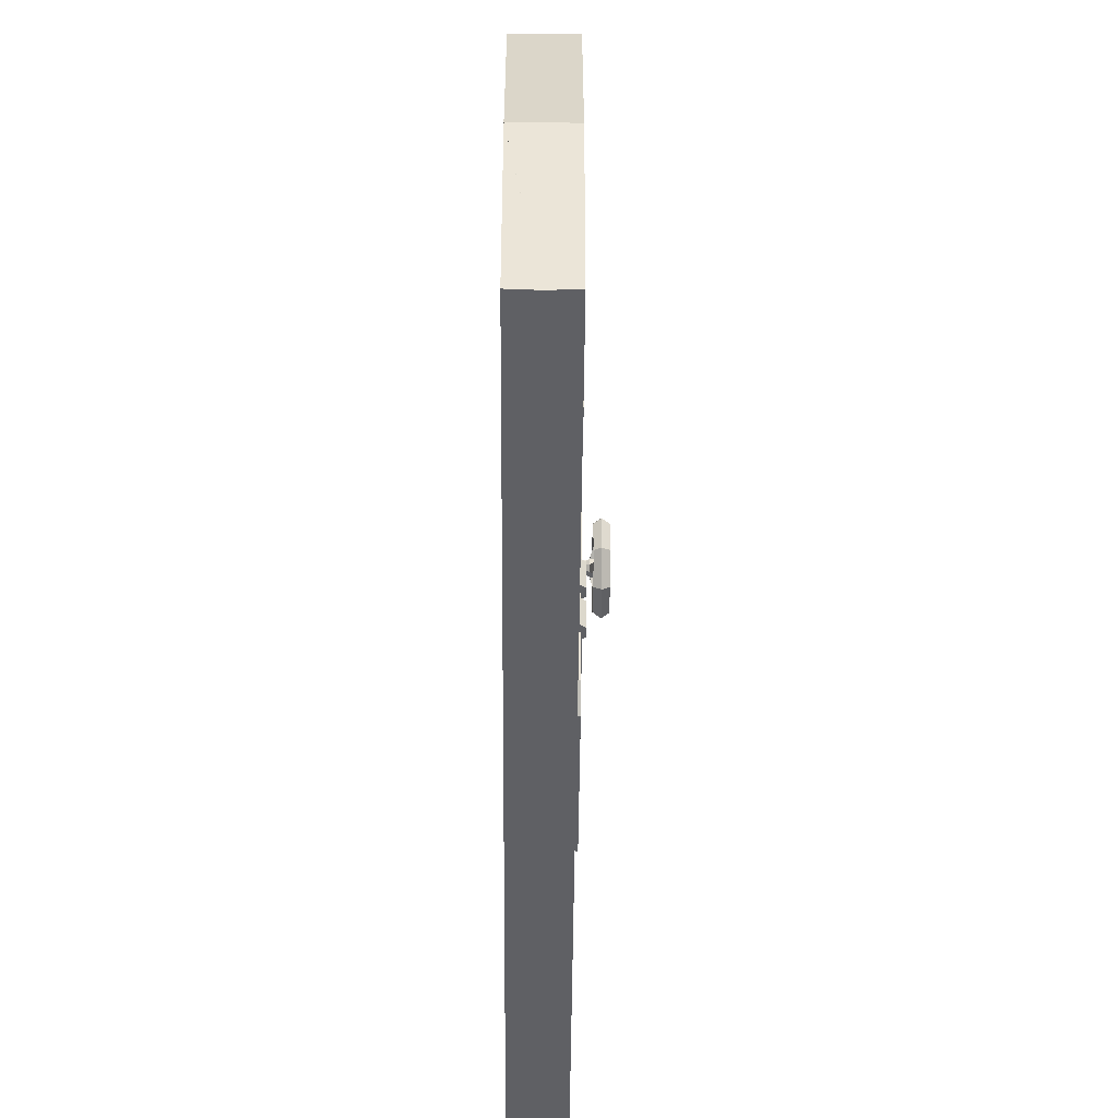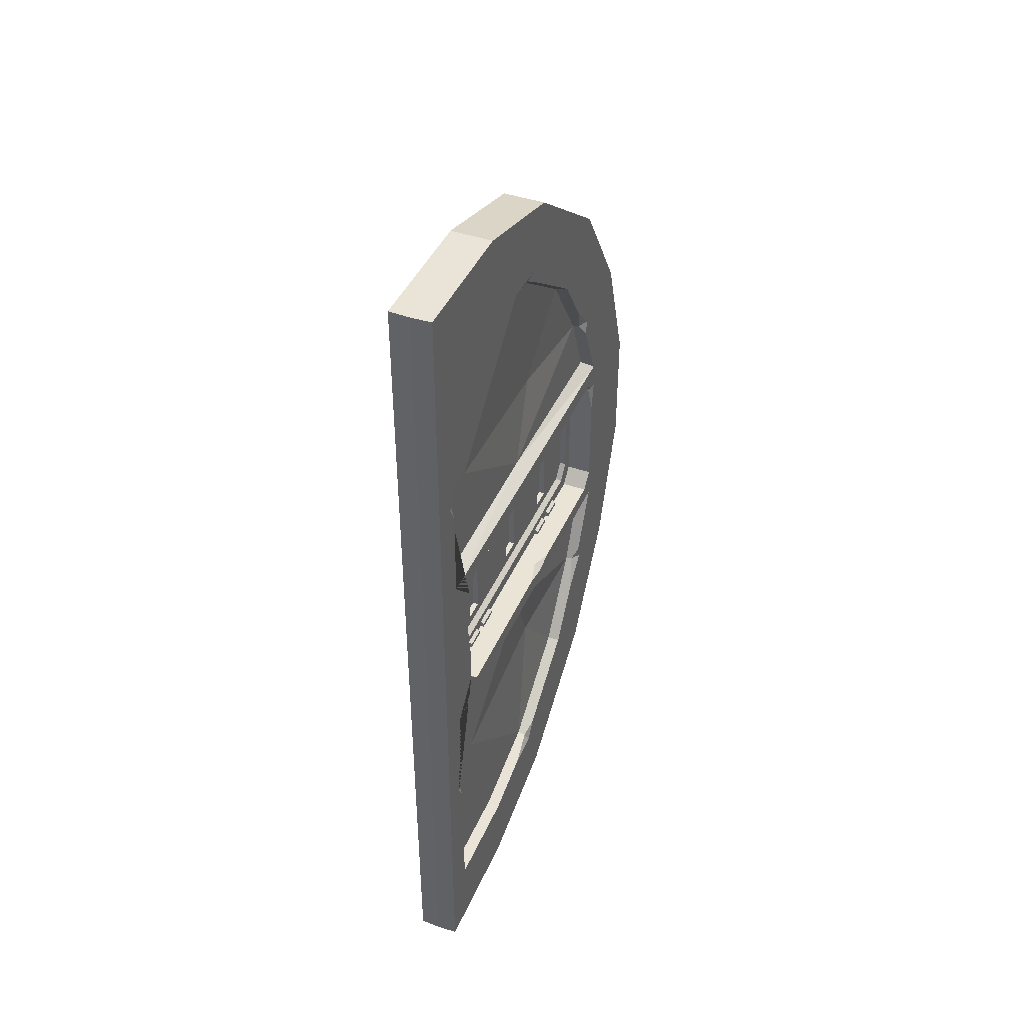
<metadata>
{"format":"obj","ext":"obj","renderer":"f3d","projection":"perspective","resolution":1024,"background":"white","views":[{"elev":-44.5,"azim":179.5,"up":"+Y"},{"elev":42.7,"azim":22.4,"up":"+Z"}]}
</metadata>
<code>
v 1.798 157.5 137.5
v 5.204 51.22 127.4
v 4.547 133.8 186.2
v 5.204 22.31 120.6
v 5.204 247.1 186.2
v 5.204 229.6 143.4
v 5.204 195.5 91.31
v 5.204 136.9 47.3
v 5.204 80.9 31.72
v 5.204 22.31 31.69
v -12.5 -5.6e-05 -19.22
v -12.5 -5.6e-05 250
v 12.5 280.6 132
v -12.5 280.7 132.1
v -12.5 79.33 -19.18
v 12.5 79.33 -19.26
v 12.5 155.1 1.834
v -12.5 155.2 1.915
v -12.5 308.1 211.5
v 12.5 308.1 211.5
v 12.5 234.4 61.43
v -12.5 234.5 61.51
v 0 308.1 250
v 0 -0.5998 -19.26
v -12.5 79.47 29.16
v -12.5 19.38 29.13
v -12.5 253.3 192.5
v -8.762 230.8 143.6
v -12.5 197 90.29
v -9.987 136.9 45.88
v -5.204 80.9 31.72
v -5.204 22.31 31.69
v -5.204 247.1 186.2
v -5.204 229.6 143.4
v -5.204 195.5 91.31
v -5.204 136.9 47.3
v -12.5 19.38 83.6
v -12.5 19.38 109.2
v -8.695 20.91 91.92
v -12.5 16.35 93.2
v -12.5 19.38 114.5
v -12.5 19.38 134.2
v -9.54 20.57 121.9
v -12.5 14.39 123.7
v -12.5 236.8 142.6
v -12.5 219.3 124.3
v -12.5 234.4 150.6
v -12.5 146.2 52.12
v -12.5 139 40.15
v -12.5 116.8 39.55
v 12.5 -5.6e-05 -19.22
v 12.5 -5.6e-05 250
v 12.5 280.7 132.1
v 12.5 79.33 -19.18
v 12.5 155.2 1.915
v 12.5 308.1 211.5
v 12.5 234.5 61.51
v 12.5 79.47 29.16
v 12.5 19.38 29.13
v 12.5 253.3 192.5
v 8.762 230.8 143.6
v 12.5 197 90.29
v 9.987 136.9 45.88
v 12.5 19.38 83.6
v 12.5 19.38 109.2
v 8.695 20.91 91.92
v 12.5 16.35 93.2
v 12.5 19.38 114.5
v 12.5 19.38 134.2
v 9.54 20.57 121.9
v 12.5 14.39 123.7
v 12.5 236.8 142.6
v 12.5 219.3 124.3
v 12.5 234.4 150.6
v 12.5 146.2 52.12
v 12.5 139 40.15
v 12.5 116.8 39.55
v -5.204 22.31 120.6
v -1.798 157.5 137.5
v -5.204 51.22 127.4
v -4.62 133.8 186.2
v -1.798 157.5 362.5
v -5.204 51.22 372.6
v -4.547 133.8 313.8
v -5.204 22.31 379.4
v -5.204 247.1 313.8
v -5.204 229.6 356.6
v -5.204 195.5 408.7
v -5.204 136.9 452.7
v -5.204 80.9 468.3
v -5.204 22.31 468.3
v 12.5 -5.6e-05 519.2
v -12.5 280.6 368
v 12.5 280.7 367.9
v 12.5 79.33 519.2
v -12.5 79.33 519.3
v -12.5 155.1 498.2
v 12.5 155.2 498.1
v 12.5 308.1 288.5
v -12.5 308.1 288.5
v -12.5 234.4 438.6
v 12.5 234.5 438.5
v 0 -0.5998 519.3
v 12.5 79.47 470.8
v 12.5 19.38 470.9
v 12.5 253.3 307.5
v 8.762 230.8 356.4
v 12.5 197 409.7
v 9.987 136.9 454.1
v 5.204 80.9 468.3
v 5.204 22.31 468.3
v 5.204 247.1 313.8
v 5.204 229.6 356.6
v 5.204 195.5 408.7
v 5.204 136.9 452.7
v 12.5 19.38 416.4
v 12.5 19.38 390.8
v 8.695 20.91 408.1
v 12.5 16.35 406.8
v 12.5 19.38 385.5
v 12.5 19.38 365.8
v 9.54 20.57 378.1
v 12.5 14.39 376.3
v 12.5 236.8 357.4
v 12.5 219.3 375.7
v 12.5 234.4 349.4
v 12.5 146.2 447.9
v 12.5 139 459.9
v 12.5 116.8 460.4
v -12.5 -5.6e-05 519.2
v -12.5 280.7 367.9
v -12.5 79.33 519.2
v -12.5 155.2 498.1
v -12.5 308.1 288.5
v -12.5 234.5 438.5
v -12.5 79.47 470.8
v -12.5 19.38 470.9
v -12.5 253.3 307.5
v -8.762 230.8 356.4
v -12.5 197 409.7
v -9.987 136.9 454.1
v -12.5 19.38 416.4
v -12.5 19.38 390.8
v -8.695 20.91 408.1
v -12.5 16.35 406.8
v -12.5 19.38 385.5
v -12.5 19.38 365.8
v -9.54 20.57 378.1
v -12.5 14.39 376.3
v -12.5 236.8 357.4
v -12.5 219.3 375.7
v -12.5 234.4 349.4
v -12.5 146.2 447.9
v -12.5 139 459.9
v -12.5 116.8 460.4
v 5.204 22.31 379.4
v 1.798 157.5 362.5
v 5.204 51.22 372.6
v 4.559 133.8 313.8
v -5.204 22.31 186.2
v -5.204 22.31 313.8
v 5.204 22.31 186.2
v 5.204 22.31 313.8
v 12.5 19.38 308.8
v 12.5 19.38 191.2
v -12.5 19.38 191.2
v -12.5 19.38 308.8
v -12.5 251.9 212.3
v -12.5 251.9 287.7
v -12.5 243.3 297.4
v -12.5 46.96 297.4
v -12.5 38.33 287.7
v -12.5 38.33 212.3
v -12.5 46.96 202.6
v -12.5 243.3 202.6
v 12.5 254.9 290
v 12.5 251.9 212.3
v 12.5 243.3 202.6
v 12.5 46.96 202.6
v 12.5 38.33 212.3
v 12.5 38.33 287.7
v 12.5 46.96 297.4
v 12.5 243.3 297.4
v -12.5 133.8 192.3
v -12.5 157.7 202.6
v 8.151 157.7 202.6
v 12.5 133.8 192.3
v -12.5 133.8 307.7
v -12.5 157.7 297.4
v 12.5 157.7 297.4
v 12.5 133.8 307.7
v -12.5 77.78 297.4
v -12.5 53.35 297.4
v -8.002 66.24 297.4
v -12.5 67.87 301.5
v 12.5 170.1 202.6
v 12.5 141.8 202.6
v 12.5 157.7 199.3
v 12.5 247.6 292.6
v 12.5 251.9 273
v 9.333 251.9 287.7
v -12.5 38.33 247.9
v -9.401 38.33 229.9
v -12.5 35.19 226.5
v 12.5 38.33 232.5
v 9.478 38.33 271.8
v 9.065 38.33 251.3
v 12.5 34.73 259.2
v -12.5 266.8 216.6
v -12.5 266.8 284.5
v 12.5 266.8 283.6
v 12.5 266.8 215.7
f 3 162 4 2
f 6 5 3
f 2 8 1
f 1 7 6
f 8 7 1
f 2 9 8
f 4 10 9 2
f 3 2 1
f 1 6 3
f 13 14 19 20
f 12 11 24 103 130
f 13 21 22 14
f 15 24 11
f 18 17 16 15
f 22 21 17 18
f 19 134 23 20
f 16 24 15
f 15 11 26 25
f 11 40 37 26
f 47 45 28
f 45 46 28
f 48 49 30
f 49 50 30
f 25 26 32 31
f 40 39 37
f 41 44 43
f 43 44 42
f 38 39 40
f 14 22 29 46 45
f 28 46 29 35 34
f 27 47 28 34 33
f 19 14 45 47 27
f 22 18 49 48 29
f 18 15 25 50 49
f 30 50 25 31 36
f 29 48 30 36 35
f 54 51 24
f 54 58 59 51
f 74 61 72
f 72 61 73
f 75 63 76
f 76 63 77
f 58 9 10 59
f 59 10 66 64
f 67 64 66
f 68 70 71
f 70 69 71
f 65 67 66
f 53 72 73 62 57
f 61 6 7 62 73
f 60 5 6 61 74
f 56 60 74 72 53
f 57 62 75 76 55
f 55 76 77 58 54
f 63 8 9 58 77
f 62 7 8 63 75
f 40 44 41 38
f 11 12 44 40
f 43 39 38 41
f 26 37 39 32
f 66 70 68 65
f 71 67 65 68
f 51 59 64 67
f 51 67 71 52
f 32 39 43 78
f 66 10 4 70
f 34 81 33
f 80 79 36
f 79 34 35
f 36 79 35
f 80 36 31
f 78 80 31 32
f 79 81 34
f 84 161 85 83
f 87 86 84
f 83 89 82
f 82 88 87
f 89 88 82
f 83 90 89
f 85 91 90 83
f 84 83 82
f 82 87 84
f 93 94 99 100
f 52 92 103 24 51
f 93 101 102 94
f 95 103 92
f 98 97 96 95
f 102 101 97 98
f 99 56 23 100
f 96 103 95
f 95 92 105 104
f 92 119 116 105
f 126 124 107
f 124 125 107
f 127 128 109
f 128 129 109
f 104 105 111 110
f 119 118 116
f 120 123 122
f 122 123 121
f 117 118 119
f 94 102 108 125 124
f 107 125 108 114 113
f 106 126 107 113 112
f 99 94 124 126 106
f 102 98 128 127 108
f 98 95 104 129 128
f 109 129 104 110 115
f 108 127 109 115 114
f 132 130 103
f 132 136 137 130
f 27 175 168
f 152 139 150
f 150 139 151
f 153 141 154
f 154 141 155
f 136 90 91 137
f 137 91 144 142
f 145 142 144
f 146 148 149
f 148 147 149
f 143 145 144
f 131 150 151 140 135
f 139 87 88 140 151
f 138 86 87 139 152
f 134 138 152 150 131
f 135 140 153 154 133
f 133 154 155 136 132
f 141 89 90 136 155
f 140 88 89 141 153
f 119 123 120 117
f 92 52 123 119
f 122 118 117 120
f 105 116 118 111
f 144 148 146 143
f 149 145 143 146
f 130 137 142 145
f 130 145 149 12
f 111 118 122 156
f 144 91 85 148
f 113 159 112
f 158 157 115
f 157 113 114
f 115 157 114
f 158 115 110
f 156 158 110 111
f 157 159 113
f 81 79 80
f 160 81 80 78
f 159 157 158
f 163 159 158 156
f 106 211 99
f 122 121 164 163 156
f 162 165 69 70 4
f 43 42 166 160 78
f 161 167 147 148 85
f 184 81 166
f 167 84 188
f 191 159 164
f 165 3 187
f 27 209 19
f 178 60 177
f 170 138 169
f 171 167 195 193
f 172 167 171
f 27 184 185 175
f 186 198 196
f 106 183 199 176
f 165 179 180
f 164 182 190 191
f 164 181 182
f 71 180 52
f 52 181 123
f 52 208 181
f 123 181 164 121
f 165 180 71 69
f 202 204 12 172
f 174 166 173
f 173 166 42 44
f 173 44 12 204
f 172 12 149
f 172 149 147 167
f 168 209 27
f 176 211 106
f 174 173 180 179
f 206 172 181
f 172 171 182 181
f 190 194 192 189
f 170 169 201 199 183
f 169 168 177 200 201
f 168 175 178 177
f 106 112 159
f 164 159 163
f 165 162 3
f 60 3 5
f 27 33 81
f 166 81 160
f 167 161 84
f 138 84 86
f 185 184 166 174
f 197 198 186
f 189 188 138 170
f 190 189 170 183
f 191 190 183 106
f 188 84 138
f 27 81 184
f 187 3 60
f 106 159 191
f 193 195 194
f 194 195 192
f 195 188 189 192
f 195 167 188
f 171 193 194 182
f 182 194 190
f 175 185 186 196 178
f 197 186 185 174 179
f 165 187 198 197 179
f 196 198 187 60 178
f 201 200 176
f 199 201 176
f 173 204 203
f 203 204 202
f 208 207 206
f 52 180 205 208
f 205 207 208
f 173 203 180
f 180 203 207 205
f 208 206 181
f 207 203 202 172 206
f 19 209 210 134
f 134 210 138
f 99 211 212 56
f 56 212 60
f 176 200 211
f 212 177 60
f 211 200 177 212
f 168 169 210 209
f 210 169 138
v -1.126 70.16 205
v -1.126 70.16 200.2
v -5.624 70.16 196.9
v -11.98 70.16 196.9
v -16.48 70.16 200.2
v -16.48 70.16 205
v -11.98 70.16 208.3
v -5.624 70.16 208.3
v -1.126 103.5 205
v -1.126 103.5 200.2
v -5.624 103.5 196.9
v -11.98 103.5 196.9
v -16.48 103.5 200.2
v -16.48 103.5 205
v -11.98 103.5 208.3
v -5.624 103.5 208.3
v -8.804 70.16 202.6
v -8.804 103.5 202.6
v -1.126 90.17 205
v -5.624 90.17 208.3
v -11.98 90.17 208.3
v -16.48 90.17 205
v -16.48 90.17 200.2
v -11.98 90.17 196.9
v -5.624 90.17 196.9
v -1.126 90.17 200.2
v -1.126 83.47 205
v -1.126 83.47 200.2
v -5.624 83.47 196.9
v -11.98 83.47 196.9
v -16.48 83.47 200.2
v -16.48 83.47 205
v -11.98 83.47 208.3
v -5.624 83.47 208.3
v -3.345 90.01 200.9
v -3.345 90.01 204.3
v -3.345 83.64 204.3
v -3.345 83.64 200.9
v -6.543 90.01 198.5
v -6.543 83.64 198.5
v -11.07 90.01 198.5
v -11.07 83.64 198.5
v -14.26 90.01 200.9
v -14.26 83.64 200.9
v -14.26 90.01 204.3
v -14.26 83.64 204.3
v -11.07 90.01 206.7
v -11.07 83.64 206.7
v -6.543 90.01 206.7
v -6.543 83.64 206.7
v -1.126 186.8 205
v -1.126 186.8 200.2
v -5.624 186.8 196.9
v -11.98 186.8 196.9
v -16.48 186.8 200.2
v -16.48 186.8 205
v -11.98 186.8 208.3
v -5.624 186.8 208.3
v -1.126 220.1 205
v -1.126 220.1 200.2
v -5.624 220.1 196.9
v -11.98 220.1 196.9
v -16.48 220.1 200.2
v -16.48 220.1 205
v -11.98 220.1 208.3
v -5.624 220.1 208.3
v -8.804 186.8 202.6
v -8.804 220.1 202.6
v -1.126 206.8 205
v -5.624 206.8 208.3
v -11.98 206.8 208.3
v -16.48 206.8 205
v -16.48 206.8 200.2
v -11.98 206.8 196.9
v -5.624 206.8 196.9
v -1.126 206.8 200.2
v -1.126 200.1 205
v -1.126 200.1 200.2
v -5.624 200.1 196.9
v -11.98 200.1 196.9
v -16.48 200.1 200.2
v -16.48 200.1 205
v -11.98 200.1 208.3
v -5.624 200.1 208.3
v -3.345 206.6 200.9
v -3.345 206.6 204.3
v -3.345 200.3 204.3
v -3.345 200.3 200.9
v -6.543 206.6 198.5
v -6.543 200.3 198.5
v -11.07 206.6 198.5
v -11.07 200.3 198.5
v -14.26 206.6 200.9
v -14.26 200.3 200.9
v -14.26 206.6 204.3
v -14.26 200.3 204.3
v -11.07 206.6 206.7
v -11.07 200.3 206.7
v -6.543 206.6 206.7
v -6.543 200.3 206.7
v -14.41 38.33 212.3
v -14.41 38.33 287.7
v -14.41 251.9 212.3
v -14.41 251.9 287.7
v -3.197 251.9 212.3
v -3.197 251.9 287.7
v -3.197 38.33 212.3
v -3.197 38.33 287.7
v -14.41 46.96 202.6
v -14.41 46.96 297.4
v -3.197 46.96 297.4
v -3.197 46.96 202.6
v -3.197 243.3 202.6
v -3.197 243.3 297.4
v -14.41 243.3 297.4
v -14.41 243.3 202.6
v -14.41 53.67 210.6
v -14.41 53.67 289.4
v -14.41 236.6 289.4
v -14.41 236.6 210.6
v -14.41 45.63 220.6
v -14.41 45.63 279.4
v -14.41 244.6 279.4
v -14.41 244.6 220.6
v -3.197 236.6 210.6
v -3.197 236.6 289.4
v -3.197 53.67 289.4
v -3.197 53.67 210.6
v -3.197 45.63 279.4
v -3.197 45.63 220.6
v -3.197 244.6 220.6
v -3.197 244.6 279.4
v -11.39 55.15 213.7
v -11.39 55.15 286.3
v -11.39 235.1 286.3
v -11.39 235.1 213.7
v -11.39 48.32 222.9
v -11.39 48.32 277.1
v -11.39 242 277.1
v -11.39 242 222.9
v -6.218 235.1 213.7
v -6.218 235.1 286.3
v -6.218 55.15 286.3
v -6.218 55.15 213.7
v -6.218 48.32 277.1
v -6.218 48.32 222.9
v -6.218 242 222.9
v -6.218 242 277.1
v -11.39 103.5 223.2
v -11.39 103.5 276.8
v -11.39 186.8 276.8
v -11.39 186.8 223.2
v -15.69 105.6 225.3
v -15.69 105.6 274.7
v -15.69 184.7 274.7
v -15.69 184.7 225.3
v -15.69 111.2 231.7
v -15.69 111.2 268.3
v -15.69 179 268.3
v -15.69 179 231.7
v -13.61 112.8 233.7
v -13.61 112.8 266.3
v -13.61 177.5 266.3
v -13.61 177.5 233.7
v -6.218 210.6 219.7
v -6.218 210.6 280.3
v -6.218 79.64 280.3
v -6.218 79.64 219.7
v -6.218 197.5 219.7
v -6.218 92.74 219.7
v -6.218 197.5 280.3
v -6.218 92.74 280.3
v -6.218 155.4 219.7
v -6.218 155.4 280.3
v -6.218 141.6 219.7
v -6.218 141.6 280.3
v -9.257 209.6 220.8
v -9.257 209.6 279.2
v -9.257 198.6 279.2
v -9.257 198.6 220.8
v -9.257 91.66 279.2
v -9.257 91.66 220.8
v -9.257 80.71 279.2
v -9.257 80.71 220.8
v -9.257 154.3 220.8
v -9.257 154.3 279.2
v -9.257 142.7 279.2
v -9.257 142.7 220.8
v -13.61 141 235.5
v -13.61 141 264.5
v -13.61 155.4 264.5
v -13.61 155.4 235.5
v -15.69 142.5 237.1
v -15.69 142.5 262.9
v -15.69 153.9 262.9
v -15.69 153.9 237.1
f 247 248 249 250
f 251 247 250 252
f 253 251 252 254
f 255 253 254 256
f 257 255 256 258
f 259 257 258 260
f 261 259 260 262
f 248 261 262 249
f 214 213 229
f 215 214 229
f 216 215 229
f 217 216 229
f 218 217 229
f 219 218 229
f 220 219 229
f 213 220 229
f 221 222 230
f 222 223 230
f 223 224 230
f 224 225 230
f 225 226 230
f 226 227 230
f 227 228 230
f 228 221 230
f 232 231 221 228
f 233 232 228 227
f 234 233 227 226
f 235 234 226 225
f 236 235 225 224
f 237 236 224 223
f 238 237 223 222
f 231 238 222 221
f 213 214 240 239
f 214 215 241 240
f 215 216 242 241
f 216 217 243 242
f 217 218 244 243
f 218 219 245 244
f 219 220 246 245
f 220 213 239 246
f 238 231 248 247
f 239 240 250 249
f 237 238 247 251
f 240 241 252 250
f 236 237 251 253
f 241 242 254 252
f 235 236 253 255
f 242 243 256 254
f 234 235 255 257
f 243 244 258 256
f 233 234 257 259
f 244 245 260 258
f 232 233 259 261
f 245 246 262 260
f 231 232 261 248
f 246 239 249 262
f 297 298 299 300
f 301 297 300 302
f 303 301 302 304
f 305 303 304 306
f 307 305 306 308
f 309 307 308 310
f 311 309 310 312
f 298 311 312 299
f 264 263 279
f 265 264 279
f 266 265 279
f 267 266 279
f 268 267 279
f 269 268 279
f 270 269 279
f 263 270 279
f 271 272 280
f 272 273 280
f 273 274 280
f 274 275 280
f 275 276 280
f 276 277 280
f 277 278 280
f 278 271 280
f 282 281 271 278
f 283 282 278 277
f 284 283 277 276
f 285 284 276 275
f 286 285 275 274
f 287 286 274 273
f 288 287 273 272
f 281 288 272 271
f 263 264 290 289
f 264 265 291 290
f 265 266 292 291
f 266 267 293 292
f 267 268 294 293
f 268 269 295 294
f 269 270 296 295
f 270 263 289 296
f 288 281 298 297
f 289 290 300 299
f 287 288 297 301
f 290 291 302 300
f 286 287 301 303
f 291 292 304 302
f 285 286 303 305
f 292 293 306 304
f 284 285 305 307
f 293 294 308 306
f 283 284 307 309
f 294 295 310 308
f 282 283 309 311
f 295 296 312 310
f 281 282 311 298
f 296 289 299 312
f 405 406 407 408
f 315 316 318 317
f 387 388 384 382
f 319 320 314 313
f 322 323 326 327
f 324 321 328 325
f 349 350 346 345
f 314 320 323 322
f 356 355 357 358
f 319 313 321 324
f 359 360 354 353
f 327 326 318 316
f 348 347 351 352
f 325 328 315 317
f 322 327 331 330
f 328 321 329 332
f 313 314 334 333
f 314 322 330 334
f 321 313 333 329
f 327 316 335 331
f 316 315 336 335
f 315 328 332 336
f 326 323 339 338
f 324 325 337 340
f 323 320 341 339
f 320 319 342 341
f 319 324 340 342
f 317 318 344 343
f 318 326 338 344
f 325 317 343 337
f 330 331 347 346
f 332 329 345 348
f 333 334 350 349
f 334 330 346 350
f 329 333 349 345
f 331 335 351 347
f 335 336 352 351
f 336 332 348 352
f 338 339 355 354
f 340 337 353 356
f 339 341 357 355
f 341 342 358 357
f 342 340 356 358
f 343 344 360 359
f 344 338 354 360
f 337 343 359 353
f 345 346 362 361
f 346 347 363 362
f 347 348 364 363
f 348 345 361 364
f 361 362 366 365
f 362 363 367 366
f 363 364 368 367
f 364 361 365 368
f 365 366 370 369
f 366 367 371 370
f 367 368 372 371
f 368 365 369 372
f 369 370 374 373
f 370 371 375 374
f 371 372 376 375
f 372 369 373 376
f 353 354 378 377
f 354 355 379 384 388 386 383 378
f 355 356 380 379
f 356 353 377 381 385 387 382 380
f 389 390 391 392
f 394 393 395 396
f 381 383 386 385
f 397 398 399 400
f 377 378 390 389
f 378 383 391 390
f 383 381 392 391
f 381 377 389 392
f 382 384 393 394
f 384 379 395 393
f 379 380 396 395
f 380 382 394 396
f 385 386 398 397
f 386 388 399 398
f 388 387 400 399
f 387 385 397 400
f 373 374 402 401
f 374 375 403 402
f 375 376 404 403
f 376 373 401 404
f 401 402 406 405
f 402 403 407 406
f 403 404 408 407
f 404 401 405 408
v -23.32 168.3 258
v -23.32 168.3 242
v -23.32 157 230.7
v -23.32 141 230.7
v -23.32 129.6 242
v -23.32 129.6 258
v -23.32 141 269.3
v -23.32 157 269.3
v -20.82 163.2 255.9
v -20.82 163.2 244.1
v -20.82 154.9 235.8
v -20.82 143.1 235.8
v -20.82 134.8 244.1
v -20.82 134.8 255.9
v -20.82 143.1 264.2
v -20.82 154.9 264.2
v -25.83 163.2 255.9
v -25.83 163.2 244.1
v -25.83 154.9 235.8
v -25.83 143.1 235.8
v -25.83 134.8 244.1
v -25.83 134.8 255.9
v -25.83 143.1 264.2
v -25.83 154.9 264.2
v -26.54 166.1 257.1
v -26.54 166.1 242.9
v -26.54 156.1 232.9
v -26.54 141.9 232.9
v -26.54 131.8 242.9
v -26.54 131.8 257.1
v -26.54 141.9 267.1
v -26.54 156.1 267.1
v -20.11 166.1 257.1
v -20.11 156.1 267.1
v -20.11 141.9 267.1
v -20.11 131.8 257.1
v -20.11 131.8 242.9
v -20.11 141.9 232.9
v -20.11 156.1 232.9
v -20.11 166.1 242.9
v -22.19 161.4 242.3
v -22.19 156.6 237.6
v -24.46 161.4 242.3
v -24.46 156.6 237.6
v -22.19 141.3 237.6
v -22.19 136.6 242.3
v -24.46 141.3 237.6
v -24.46 136.6 242.3
v -22.19 136.6 257.7
v -22.19 141.3 262.4
v -24.46 136.6 257.7
v -24.46 141.3 262.4
v -22.19 156.6 262.4
v -22.19 161.4 257.7
v -24.46 156.6 262.4
v -24.46 161.4 257.7
v -18.93 152.6 248.5
v -18.93 147.5 246.4
v -18.93 145.4 248.5
v -18.93 150.5 253.6
v -21.2 152.6 248.5
v -21.2 150.5 246.4
v -18.93 150.5 246.4
v -21.2 150.5 253.6
v -21.2 152.6 251.5
v -18.93 152.6 251.5
v -18.93 145.4 251.5
v -21.2 145.4 251.5
v -21.2 147.5 253.6
v -18.93 147.5 253.6
v -21.2 147.5 246.4
v -21.2 145.4 248.5
v -17.59 151.8 251.2
v -17.59 151.8 248.8
v -17.58 150.2 252.9
v -17.58 147.8 252.9
v -17.59 146.1 251.2
v -17.59 146.1 248.8
v -17.59 147.8 247.1
v -17.59 150.2 247.1
v -22.55 151.8 248.8
v -22.55 150.2 247.1
v -22.55 147.8 247.1
v -22.55 146.1 248.8
v -22.55 146.1 251.2
v -22.55 147.8 252.9
v -22.55 150.2 252.9
v -22.55 151.8 251.2
v -12.72 151.8 251.2
v -12.72 151.8 248.8
v -12.72 150.2 252.9
v -12.72 147.8 252.9
v -12.72 146.1 251.2
v -12.72 146.1 248.8
v -12.72 147.8 247.1
v -12.72 150.2 247.1
f 448 441 417 418
f 447 448 418 419
f 446 447 419 420
f 445 446 420 421
f 444 445 421 422
f 443 444 422 423
f 442 443 423 424
f 441 442 424 417
f 433 434 426 425
f 434 435 427 426
f 435 436 428 427
f 436 437 429 428
f 437 438 430 429
f 438 439 431 430
f 439 440 432 431
f 440 433 425 432
f 418 417 425 426
f 420 419 427 428
f 422 421 429 430
f 424 423 431 432
f 409 410 434 433
f 410 411 435 434
f 411 412 436 435
f 412 413 437 436
f 413 414 438 437
f 414 415 439 438
f 415 416 440 439
f 416 409 433 440
f 409 416 442 441
f 416 415 443 442
f 415 414 444 443
f 414 413 445 444
f 413 412 446 445
f 412 411 447 446
f 411 410 448 447
f 410 409 441 448
f 419 418 449 450
f 418 426 451 449
f 426 427 452 451
f 427 419 450 452
f 421 420 453 454
f 420 428 455 453
f 428 429 456 455
f 429 421 454 456
f 423 422 457 458
f 422 430 459 457
f 430 431 460 459
f 431 423 458 460
f 417 424 461 462
f 424 432 463 461
f 432 425 464 463
f 425 417 462 464
f 470 471 466 479
f 476 480 467 475
f 472 477 478 468
f 498 497 499 500 501 502 503 504
f 469 473 474 465
f 489 490 495 496
f 449 451 469 465
f 451 452 470 469
f 452 450 471 470
f 450 449 465 471
f 461 463 472 468
f 463 464 473 472
f 464 462 474 473
f 462 461 468 474
f 457 459 476 475
f 459 460 477 476
f 460 458 478 477
f 458 457 475 478
f 453 455 479 466
f 455 456 480 479
f 456 454 467 480
f 454 453 466 467
f 465 474 481 482
f 474 468 483 481
f 468 478 484 483
f 478 475 485 484
f 475 467 486 485
f 467 466 487 486
f 466 471 488 487
f 471 465 482 488
f 469 470 490 489
f 470 479 491 490
f 479 480 492 491
f 480 476 493 492
f 476 477 494 493
f 477 472 495 494
f 472 473 496 495
f 473 469 489 496
f 482 481 497 498
f 481 483 499 497
f 483 484 500 499
f 484 485 501 500
f 485 486 502 501
f 486 487 503 502
f 487 488 504 503
f 488 482 498 504
f 494 491 492 493
f 495 490 491 494

</code>
